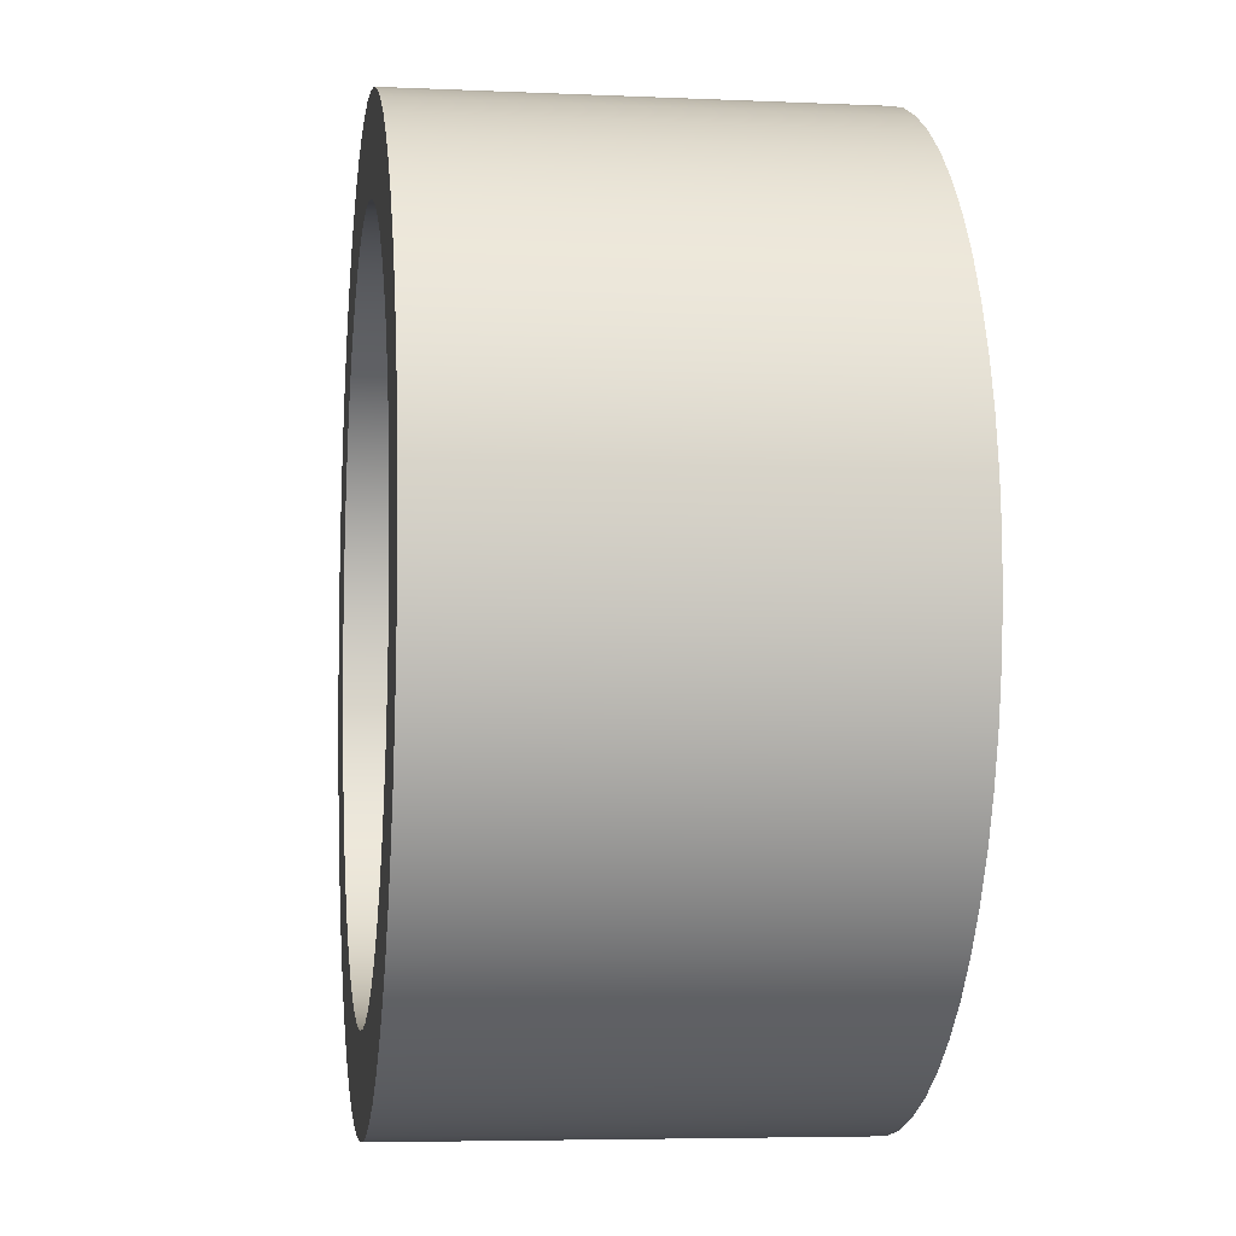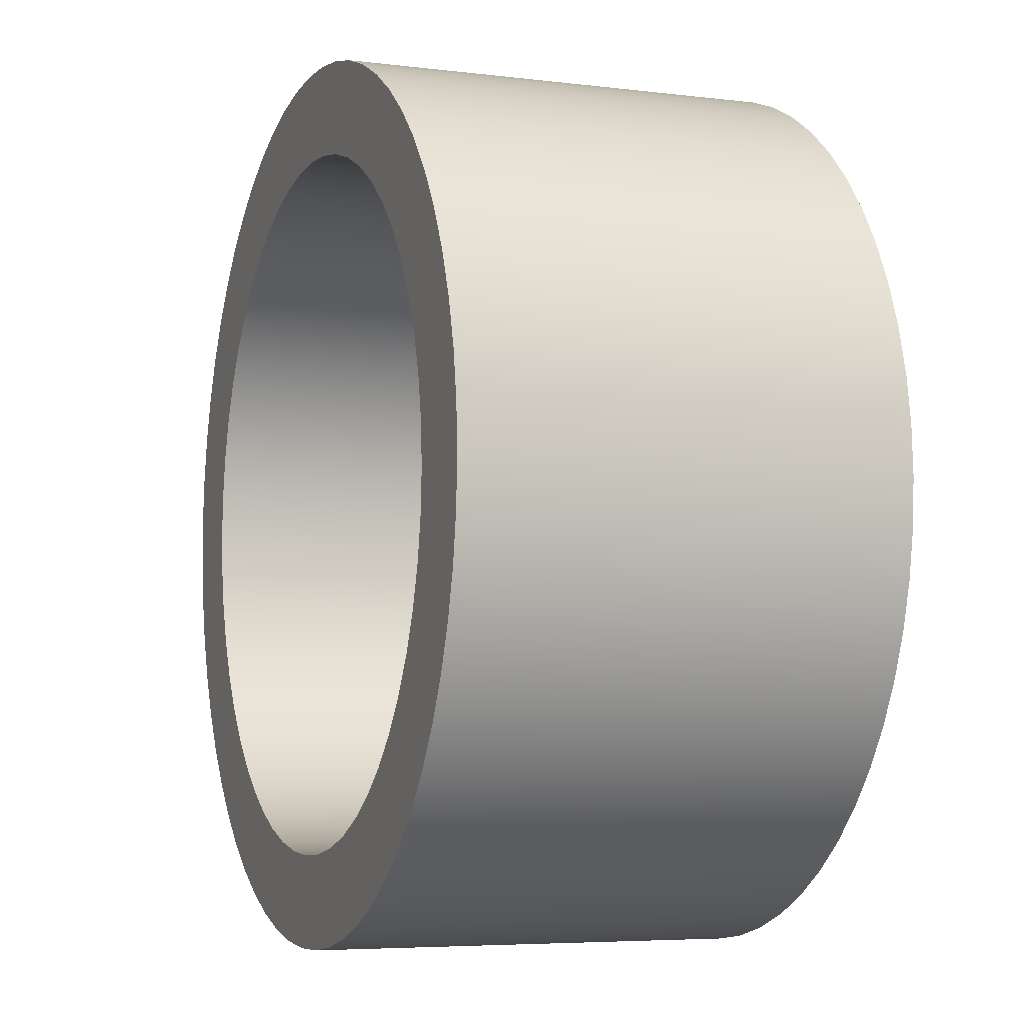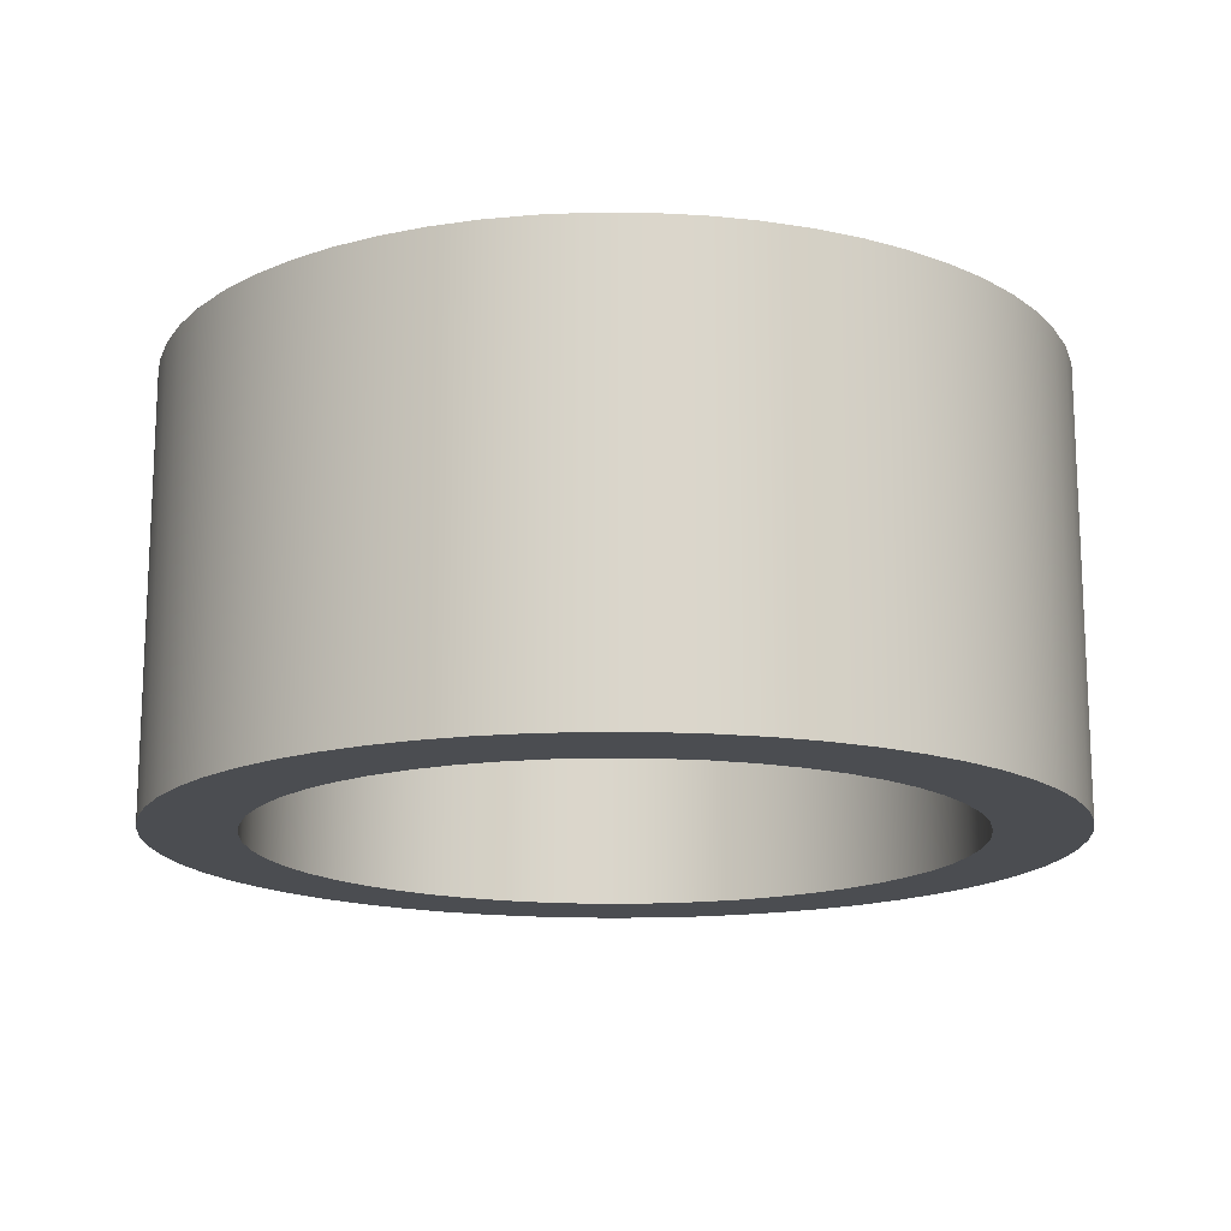
<metadata>
{"format":"obj","ext":"obj","renderer":"f3d","projection":"perspective","resolution":1024,"background":"white","views":[{"elev":-5.2,"azim":82.0,"up":"+Y"},{"elev":-5.6,"azim":-111.0,"up":"+Y"},{"elev":-15.8,"azim":-130.3,"up":"+Z"}]}
</metadata>
<code>
v -1.2 -1.47e-16 1.5
v -1.191 -0.1446 1.5
v -1.165 -0.2872 1.5
v -1.122 -0.4255 1.5
v -1.063 -0.5577 1.5
v -0.9876 -0.6817 1.5
v -0.8982 -0.7957 1.5
v -0.7957 -0.8982 1.5
v -0.6817 -0.9876 1.5
v -0.5577 -1.063 1.5
v -0.4255 -1.122 1.5
v -0.2872 -1.165 1.5
v -0.1446 -1.191 1.5
v 7.348e-17 -1.2 1.5
v 0.1446 -1.191 1.5
v 0.2872 -1.165 1.5
v 0.4255 -1.122 1.5
v 0.5577 -1.063 1.5
v 0.6817 -0.9876 1.5
v 0.7957 -0.8982 1.5
v 0.8982 -0.7957 1.5
v 0.9876 -0.6817 1.5
v 1.063 -0.5577 1.5
v 1.122 -0.4255 1.5
v 1.165 -0.2872 1.5
v 1.191 -0.1446 1.5
v 1.2 0 1.5
v 1.191 0.1446 1.5
v 1.165 0.2872 1.5
v 1.122 0.4255 1.5
v 1.063 0.5577 1.5
v 0.9876 0.6817 1.5
v 0.8982 0.7957 1.5
v 0.7957 0.8982 1.5
v 0.6817 0.9876 1.5
v 0.5577 1.063 1.5
v 0.4255 1.122 1.5
v 0.2872 1.165 1.5
v 0.1446 1.191 1.5
v 7.348e-17 1.2 1.5
v -0.1446 1.191 1.5
v -0.2872 1.165 1.5
v -0.4255 1.122 1.5
v -0.5577 1.063 1.5
v -0.6817 0.9876 1.5
v -0.7957 0.8982 1.5
v -0.8982 0.7957 1.5
v -0.9876 0.6817 1.5
v -1.063 0.5577 1.5
v -1.122 0.4255 1.5
v -1.165 0.2872 1.5
v -1.191 0.1446 1.5
v -1.2 -1.47e-16 0
v -1.191 0.1446 0
v -1.165 0.2872 0
v -1.122 0.4255 0
v -1.063 0.5577 0
v -0.9876 0.6817 0
v -0.8982 0.7957 0
v -0.7957 0.8982 0
v -0.6817 0.9876 0
v -0.5577 1.063 0
v -0.4255 1.122 0
v -0.2872 1.165 0
v -0.1446 1.191 0
v 7.348e-17 1.2 0
v 0.1446 1.191 0
v 0.2872 1.165 0
v 0.4255 1.122 0
v 0.5577 1.063 0
v 0.6817 0.9876 0
v 0.7957 0.8982 0
v 0.8982 0.7957 0
v 0.9876 0.6817 0
v 1.063 0.5577 0
v 1.122 0.4255 0
v 1.165 0.2872 0
v 1.191 0.1446 0
v 1.2 0 0
v 1.191 -0.1446 0
v 1.165 -0.2872 0
v 1.122 -0.4255 0
v 1.063 -0.5577 0
v 0.9876 -0.6817 0
v 0.8982 -0.7957 0
v 0.7957 -0.8982 0
v 0.6817 -0.9876 0
v 0.5577 -1.063 0
v 0.4255 -1.122 0
v 0.2872 -1.165 0
v 0.1446 -1.191 0
v 7.348e-17 -1.2 0
v -0.1446 -1.191 0
v -0.2872 -1.165 0
v -0.4255 -1.122 0
v -0.5577 -1.063 0
v -0.6817 -0.9876 0
v -0.7957 -0.8982 0
v -0.8982 -0.7957 0
v -0.9876 -0.6817 0
v -1.063 -0.5577 0
v -1.122 -0.4255 0
v -1.165 -0.2872 0
v -1.191 -0.1446 0
v -1.2 -1.47e-16 1.5
v -1.2 -1.47e-16 0
v -1.515 -1.855e-16 1.5
v -1.506 0.161 1.5
v -1.481 0.3202 1.5
v -1.438 0.4758 1.5
v -1.38 0.626 1.5
v -1.305 0.7691 1.5
v -1.216 0.9034 1.5
v -1.113 1.028 1.5
v -0.9976 1.14 1.5
v -0.8708 1.24 1.5
v -0.7341 1.325 1.5
v -0.589 1.396 1.5
v -0.4373 1.45 1.5
v -0.2807 1.489 1.5
v -0.1209 1.51 1.5
v 0.04033 1.514 1.5
v 0.2011 1.502 1.5
v 0.3595 1.472 1.5
v 0.5139 1.425 1.5
v 0.6625 1.362 1.5
v 0.8035 1.284 1.5
v 0.9355 1.192 1.5
v 1.057 1.085 1.5
v 1.166 0.9669 1.5
v 1.262 0.8374 1.5
v 1.344 0.6985 1.5
v 1.411 0.5517 1.5
v 1.462 0.3986 1.5
v 1.496 0.241 1.5
v 1.513 0.08063 1.5
v 1.513 -0.08063 1.5
v 1.496 -0.241 1.5
v 1.462 -0.3986 1.5
v 1.411 -0.5517 1.5
v 1.344 -0.6985 1.5
v 1.262 -0.8374 1.5
v 1.166 -0.9669 1.5
v 1.057 -1.085 1.5
v 0.9355 -1.192 1.5
v 0.8035 -1.284 1.5
v 0.6625 -1.362 1.5
v 0.5139 -1.425 1.5
v 0.3595 -1.472 1.5
v 0.2011 -1.502 1.5
v 0.04033 -1.514 1.5
v -0.1209 -1.51 1.5
v -0.2807 -1.489 1.5
v -0.4373 -1.45 1.5
v -0.589 -1.396 1.5
v -0.7341 -1.325 1.5
v -0.8708 -1.24 1.5
v -0.9976 -1.14 1.5
v -1.113 -1.028 1.5
v -1.216 -0.9034 1.5
v -1.305 -0.7691 1.5
v -1.38 -0.626 1.5
v -1.438 -0.4758 1.5
v -1.481 -0.3202 1.5
v -1.506 -0.161 1.5
v -1.515 -1.855e-16 0
v -1.506 -0.161 0
v -1.481 -0.3202 0
v -1.438 -0.4758 0
v -1.38 -0.626 0
v -1.305 -0.7691 0
v -1.216 -0.9034 0
v -1.113 -1.028 0
v -0.9976 -1.14 0
v -0.8708 -1.24 0
v -0.7341 -1.325 0
v -0.589 -1.396 0
v -0.4373 -1.45 0
v -0.2807 -1.489 0
v -0.1209 -1.51 0
v 0.04033 -1.514 0
v 0.2011 -1.502 0
v 0.3595 -1.472 0
v 0.5139 -1.425 0
v 0.6625 -1.362 0
v 0.8035 -1.284 0
v 0.9355 -1.192 0
v 1.057 -1.085 0
v 1.166 -0.9669 0
v 1.262 -0.8374 0
v 1.344 -0.6985 0
v 1.411 -0.5517 0
v 1.462 -0.3986 0
v 1.496 -0.241 0
v 1.513 -0.08063 0
v 1.513 0.08063 0
v 1.496 0.241 0
v 1.462 0.3986 0
v 1.411 0.5517 0
v 1.344 0.6985 0
v 1.262 0.8374 0
v 1.166 0.9669 0
v 1.057 1.085 0
v 0.9355 1.192 0
v 0.8035 1.284 0
v 0.6625 1.362 0
v 0.5139 1.425 0
v 0.3595 1.472 0
v 0.2011 1.502 0
v 0.04033 1.514 0
v -0.1209 1.51 0
v -0.2807 1.489 0
v -0.4373 1.45 0
v -0.589 1.396 0
v -0.7341 1.325 0
v -0.8708 1.24 0
v -0.9976 1.14 0
v -1.113 1.028 0
v -1.216 0.9034 0
v -1.305 0.7691 0
v -1.38 0.626 0
v -1.438 0.4758 0
v -1.481 0.3202 0
v -1.506 0.161 0
v -1.515 -1.855e-16 0
v -1.515 -1.855e-16 1.5
v -1.2 -1.47e-16 1.5
v -1.191 0.1446 1.5
v -1.165 0.2872 1.5
v -1.122 0.4255 1.5
v -1.063 0.5577 1.5
v -0.9876 0.6817 1.5
v -0.8982 0.7957 1.5
v -0.7957 0.8982 1.5
v -0.6817 0.9876 1.5
v -0.5577 1.063 1.5
v -0.4255 1.122 1.5
v -0.2872 1.165 1.5
v -0.1446 1.191 1.5
v 7.348e-17 1.2 1.5
v 0.1446 1.191 1.5
v 0.2872 1.165 1.5
v 0.4255 1.122 1.5
v 0.5577 1.063 1.5
v 0.6817 0.9876 1.5
v 0.7957 0.8982 1.5
v 0.8982 0.7957 1.5
v 0.9876 0.6817 1.5
v 1.063 0.5577 1.5
v 1.122 0.4255 1.5
v 1.165 0.2872 1.5
v 1.191 0.1446 1.5
v 1.2 0 1.5
v 1.191 -0.1446 1.5
v 1.165 -0.2872 1.5
v 1.122 -0.4255 1.5
v 1.063 -0.5577 1.5
v 0.9876 -0.6817 1.5
v 0.8982 -0.7957 1.5
v 0.7957 -0.8982 1.5
v 0.6817 -0.9876 1.5
v 0.5577 -1.063 1.5
v 0.4255 -1.122 1.5
v 0.2872 -1.165 1.5
v 0.1446 -1.191 1.5
v 7.348e-17 -1.2 1.5
v -0.1446 -1.191 1.5
v -0.2872 -1.165 1.5
v -0.4255 -1.122 1.5
v -0.5577 -1.063 1.5
v -0.6817 -0.9876 1.5
v -0.7957 -0.8982 1.5
v -0.8982 -0.7957 1.5
v -0.9876 -0.6817 1.5
v -1.063 -0.5577 1.5
v -1.122 -0.4255 1.5
v -1.165 -0.2872 1.5
v -1.191 -0.1446 1.5
v -1.515 -1.855e-16 1.5
v -1.506 -0.161 1.5
v -1.481 -0.3202 1.5
v -1.438 -0.4758 1.5
v -1.38 -0.626 1.5
v -1.305 -0.7691 1.5
v -1.216 -0.9034 1.5
v -1.113 -1.028 1.5
v -0.9976 -1.14 1.5
v -0.8708 -1.24 1.5
v -0.7341 -1.325 1.5
v -0.589 -1.396 1.5
v -0.4373 -1.45 1.5
v -0.2807 -1.489 1.5
v -0.1209 -1.51 1.5
v 0.04033 -1.514 1.5
v 0.2011 -1.502 1.5
v 0.3595 -1.472 1.5
v 0.5139 -1.425 1.5
v 0.6625 -1.362 1.5
v 0.8035 -1.284 1.5
v 0.9355 -1.192 1.5
v 1.057 -1.085 1.5
v 1.166 -0.9669 1.5
v 1.262 -0.8374 1.5
v 1.344 -0.6985 1.5
v 1.411 -0.5517 1.5
v 1.462 -0.3986 1.5
v 1.496 -0.241 1.5
v 1.513 -0.08063 1.5
v 1.513 0.08063 1.5
v 1.496 0.241 1.5
v 1.462 0.3986 1.5
v 1.411 0.5517 1.5
v 1.344 0.6985 1.5
v 1.262 0.8374 1.5
v 1.166 0.9669 1.5
v 1.057 1.085 1.5
v 0.9355 1.192 1.5
v 0.8035 1.284 1.5
v 0.6625 1.362 1.5
v 0.5139 1.425 1.5
v 0.3595 1.472 1.5
v 0.2011 1.502 1.5
v 0.04033 1.514 1.5
v -0.1209 1.51 1.5
v -0.2807 1.489 1.5
v -0.4373 1.45 1.5
v -0.589 1.396 1.5
v -0.7341 1.325 1.5
v -0.8708 1.24 1.5
v -0.9976 1.14 1.5
v -1.113 1.028 1.5
v -1.216 0.9034 1.5
v -1.305 0.7691 1.5
v -1.38 0.626 1.5
v -1.438 0.4758 1.5
v -1.481 0.3202 1.5
v -1.506 0.161 1.5
v -1.2 -1.47e-16 0
v -1.191 -0.1446 0
v -1.165 -0.2872 0
v -1.122 -0.4255 0
v -1.063 -0.5577 0
v -0.9876 -0.6817 0
v -0.8982 -0.7957 0
v -0.7957 -0.8982 0
v -0.6817 -0.9876 0
v -0.5577 -1.063 0
v -0.4255 -1.122 0
v -0.2872 -1.165 0
v -0.1446 -1.191 0
v 7.348e-17 -1.2 0
v 0.1446 -1.191 0
v 0.2872 -1.165 0
v 0.4255 -1.122 0
v 0.5577 -1.063 0
v 0.6817 -0.9876 0
v 0.7957 -0.8982 0
v 0.8982 -0.7957 0
v 0.9876 -0.6817 0
v 1.063 -0.5577 0
v 1.122 -0.4255 0
v 1.165 -0.2872 0
v 1.191 -0.1446 0
v 1.2 0 0
v 1.191 0.1446 0
v 1.165 0.2872 0
v 1.122 0.4255 0
v 1.063 0.5577 0
v 0.9876 0.6817 0
v 0.8982 0.7957 0
v 0.7957 0.8982 0
v 0.6817 0.9876 0
v 0.5577 1.063 0
v 0.4255 1.122 0
v 0.2872 1.165 0
v 0.1446 1.191 0
v 7.348e-17 1.2 0
v -0.1446 1.191 0
v -0.2872 1.165 0
v -0.4255 1.122 0
v -0.5577 1.063 0
v -0.6817 0.9876 0
v -0.7957 0.8982 0
v -0.8982 0.7957 0
v -0.9876 0.6817 0
v -1.063 0.5577 0
v -1.122 0.4255 0
v -1.165 0.2872 0
v -1.191 0.1446 0
v -1.515 -1.855e-16 0
v -1.506 0.161 0
v -1.481 0.3202 0
v -1.438 0.4758 0
v -1.38 0.626 0
v -1.305 0.7691 0
v -1.216 0.9034 0
v -1.113 1.028 0
v -0.9976 1.14 0
v -0.8708 1.24 0
v -0.7341 1.325 0
v -0.589 1.396 0
v -0.4373 1.45 0
v -0.2807 1.489 0
v -0.1209 1.51 0
v 0.04033 1.514 0
v 0.2011 1.502 0
v 0.3595 1.472 0
v 0.5139 1.425 0
v 0.6625 1.362 0
v 0.8035 1.284 0
v 0.9355 1.192 0
v 1.057 1.085 0
v 1.166 0.9669 0
v 1.262 0.8374 0
v 1.344 0.6985 0
v 1.411 0.5517 0
v 1.462 0.3986 0
v 1.496 0.241 0
v 1.513 0.08063 0
v 1.513 -0.08063 0
v 1.496 -0.241 0
v 1.462 -0.3986 0
v 1.411 -0.5517 0
v 1.344 -0.6985 0
v 1.262 -0.8374 0
v 1.166 -0.9669 0
v 1.057 -1.085 0
v 0.9355 -1.192 0
v 0.8035 -1.284 0
v 0.6625 -1.362 0
v 0.5139 -1.425 0
v 0.3595 -1.472 0
v 0.2011 -1.502 0
v 0.04033 -1.514 0
v -0.1209 -1.51 0
v -0.2807 -1.489 0
v -0.4373 -1.45 0
v -0.589 -1.396 0
v -0.7341 -1.325 0
v -0.8708 -1.24 0
v -0.9976 -1.14 0
v -1.113 -1.028 0
v -1.216 -0.9034 0
v -1.305 -0.7691 0
v -1.38 -0.626 0
v -1.438 -0.4758 0
v -1.481 -0.3202 0
v -1.506 -0.161 0
g 3cabec4c-e33c-11ea-b8b9-54bf646e7e1f
f 2 104 1
f 1 104 106
f 105 53 52
f 52 53 54
f 52 54 51
f 51 54 55
f 51 55 50
f 50 55 56
f 50 56 49
f 49 56 57
f 49 57 48
f 48 57 58
f 48 58 47
f 47 58 59
f 47 59 46
f 46 59 60
f 46 60 45
f 45 60 61
f 45 61 44
f 44 61 62
f 44 62 43
f 43 62 63
f 43 63 42
f 42 63 64
f 42 64 41
f 41 64 65
f 41 65 40
f 40 65 66
f 40 66 39
f 39 66 67
f 39 67 38
f 38 67 68
f 38 68 37
f 37 68 69
f 37 69 36
f 36 69 70
f 36 70 35
f 35 70 71
f 35 71 34
f 34 71 72
f 34 72 33
f 33 72 73
f 33 73 32
f 32 73 74
f 32 74 31
f 31 74 75
f 31 75 30
f 30 75 76
f 30 76 29
f 29 76 77
f 29 77 28
f 28 77 78
f 28 78 27
f 27 78 79
f 27 79 26
f 26 79 80
f 26 80 25
f 25 80 81
f 25 81 24
f 24 81 82
f 24 82 23
f 23 82 83
f 23 83 22
f 22 83 84
f 22 84 21
f 21 84 85
f 21 85 20
f 20 85 86
f 20 86 19
f 19 86 87
f 19 87 18
f 18 87 88
f 18 88 17
f 17 88 89
f 17 89 16
f 16 89 90
f 16 90 15
f 15 90 91
f 15 91 14
f 14 91 92
f 14 92 13
f 13 92 93
f 13 93 12
f 12 93 94
f 12 94 11
f 11 94 95
f 11 95 10
f 10 95 96
f 10 96 9
f 9 96 97
f 9 97 8
f 8 97 98
f 8 98 7
f 7 98 99
f 7 99 6
f 6 99 100
f 6 100 5
f 5 100 101
f 5 101 4
f 4 101 102
f 4 102 3
f 3 102 103
f 3 103 2
f 2 103 104
g 3cacfdba-e33c-11ea-9f5f-54bf646e7e1f
f 108 224 107
f 107 224 225
f 226 166 165
f 165 166 167
f 165 167 168
f 108 109 224
f 224 109 223
f 223 109 110
f 223 110 222
f 222 110 111
f 222 111 221
f 221 111 112
f 221 112 220
f 220 112 113
f 220 113 219
f 219 113 114
f 219 114 218
f 218 114 115
f 218 115 217
f 217 115 116
f 217 116 216
f 216 116 117
f 216 117 215
f 215 117 118
f 215 118 214
f 214 118 119
f 214 119 213
f 213 119 120
f 213 120 212
f 212 120 121
f 212 121 211
f 211 121 122
f 211 122 210
f 210 122 123
f 210 123 209
f 209 123 124
f 209 124 208
f 208 124 125
f 208 125 207
f 207 125 126
f 207 126 206
f 206 126 127
f 206 127 205
f 205 127 128
f 205 128 204
f 204 128 129
f 204 129 203
f 203 129 130
f 203 130 202
f 202 130 131
f 202 131 201
f 201 131 132
f 201 132 200
f 200 132 133
f 200 133 199
f 199 133 134
f 199 134 198
f 198 134 135
f 198 135 197
f 197 135 136
f 197 136 196
f 196 136 137
f 196 137 195
f 195 137 138
f 195 138 194
f 194 138 139
f 194 139 193
f 193 139 140
f 193 140 192
f 192 140 141
f 192 141 191
f 191 141 142
f 191 142 190
f 190 142 143
f 190 143 189
f 189 143 144
f 189 144 188
f 188 144 145
f 188 145 187
f 187 145 146
f 187 146 186
f 186 146 147
f 186 147 185
f 185 147 148
f 185 148 184
f 184 148 149
f 184 149 183
f 183 149 150
f 183 150 182
f 182 150 151
f 182 151 181
f 181 151 152
f 181 152 180
f 180 152 153
f 180 153 179
f 179 153 154
f 179 154 178
f 178 154 155
f 178 155 177
f 177 155 156
f 177 156 176
f 176 156 157
f 176 157 175
f 175 157 158
f 175 158 174
f 174 158 159
f 174 159 173
f 173 159 160
f 173 160 172
f 172 160 161
f 172 161 171
f 171 161 162
f 171 162 170
f 170 162 163
f 170 163 169
f 169 163 164
f 169 164 168
f 168 164 165
g 3cae3638-e33c-11ea-b168-54bf646e7e1f
f 228 337 227
f 227 337 279
f 227 279 280
f 337 228 336
f 336 228 229
f 336 229 335
f 335 229 230
f 335 230 334
f 334 230 231
f 334 231 333
f 333 231 232
f 333 232 332
f 332 232 233
f 332 233 331
f 331 233 234
f 331 234 330
f 330 234 329
f 329 234 235
f 329 235 328
f 328 235 236
f 328 236 327
f 327 236 237
f 327 237 326
f 326 237 238
f 326 238 325
f 325 238 239
f 325 239 324
f 324 239 240
f 324 240 323
f 323 240 241
f 323 241 322
f 322 241 242
f 322 242 321
f 321 242 320
f 320 242 243
f 320 243 319
f 319 243 244
f 319 244 318
f 318 244 245
f 318 245 317
f 317 245 246
f 317 246 316
f 316 246 247
f 316 247 315
f 315 247 248
f 315 248 314
f 314 248 249
f 314 249 313
f 313 249 312
f 312 249 250
f 312 250 311
f 311 250 251
f 311 251 310
f 310 251 252
f 310 252 309
f 309 252 253
f 309 253 308
f 308 253 254
f 308 254 307
f 307 254 255
f 307 255 306
f 306 255 256
f 306 256 305
f 305 256 257
f 305 257 304
f 304 257 303
f 303 257 258
f 303 258 302
f 302 258 259
f 302 259 301
f 301 259 260
f 301 260 300
f 300 260 261
f 300 261 299
f 299 261 262
f 299 262 298
f 298 262 263
f 298 263 297
f 297 263 264
f 297 264 296
f 296 264 295
f 295 264 265
f 295 265 294
f 294 265 266
f 294 266 293
f 293 266 267
f 293 267 292
f 292 267 268
f 292 268 291
f 291 268 269
f 291 269 290
f 290 269 270
f 290 270 289
f 289 270 271
f 289 271 288
f 288 271 272
f 288 272 287
f 287 272 286
f 286 272 273
f 286 273 285
f 285 273 274
f 285 274 284
f 284 274 275
f 284 275 283
f 283 275 276
f 283 276 282
f 282 276 277
f 282 277 281
f 281 277 278
f 281 278 280
f 280 278 227
g 3caf6eae-e33c-11ea-b68a-54bf646e7e1f
f 339 448 338
f 338 448 390
f 338 390 391
f 448 339 447
f 447 339 340
f 447 340 446
f 446 340 341
f 446 341 445
f 445 341 342
f 445 342 444
f 444 342 343
f 444 343 443
f 443 343 344
f 443 344 442
f 442 344 345
f 442 345 441
f 441 345 440
f 440 345 346
f 440 346 439
f 439 346 347
f 439 347 438
f 438 347 348
f 438 348 437
f 437 348 349
f 437 349 436
f 436 349 350
f 436 350 435
f 435 350 351
f 435 351 434
f 434 351 352
f 434 352 433
f 433 352 353
f 433 353 432
f 432 353 431
f 431 353 354
f 431 354 430
f 430 354 355
f 430 355 429
f 429 355 356
f 429 356 428
f 428 356 357
f 428 357 427
f 427 357 358
f 427 358 426
f 426 358 359
f 426 359 425
f 425 359 360
f 425 360 424
f 424 360 423
f 423 360 361
f 423 361 422
f 422 361 362
f 422 362 421
f 421 362 363
f 421 363 420
f 420 363 364
f 420 364 419
f 419 364 365
f 419 365 418
f 418 365 366
f 418 366 417
f 417 366 367
f 417 367 416
f 416 367 368
f 416 368 415
f 415 368 414
f 414 368 369
f 414 369 413
f 413 369 370
f 413 370 412
f 412 370 371
f 412 371 411
f 411 371 372
f 411 372 410
f 410 372 373
f 410 373 409
f 409 373 374
f 409 374 408
f 408 374 375
f 408 375 407
f 407 375 406
f 406 375 376
f 406 376 405
f 405 376 377
f 405 377 404
f 404 377 378
f 404 378 403
f 403 378 379
f 403 379 402
f 402 379 380
f 402 380 401
f 401 380 381
f 401 381 400
f 400 381 382
f 400 382 399
f 399 382 383
f 399 383 398
f 398 383 397
f 397 383 384
f 397 384 396
f 396 384 385
f 396 385 395
f 395 385 386
f 395 386 394
f 394 386 387
f 394 387 393
f 393 387 388
f 393 388 392
f 392 388 389
f 392 389 391
f 391 389 338

</code>
